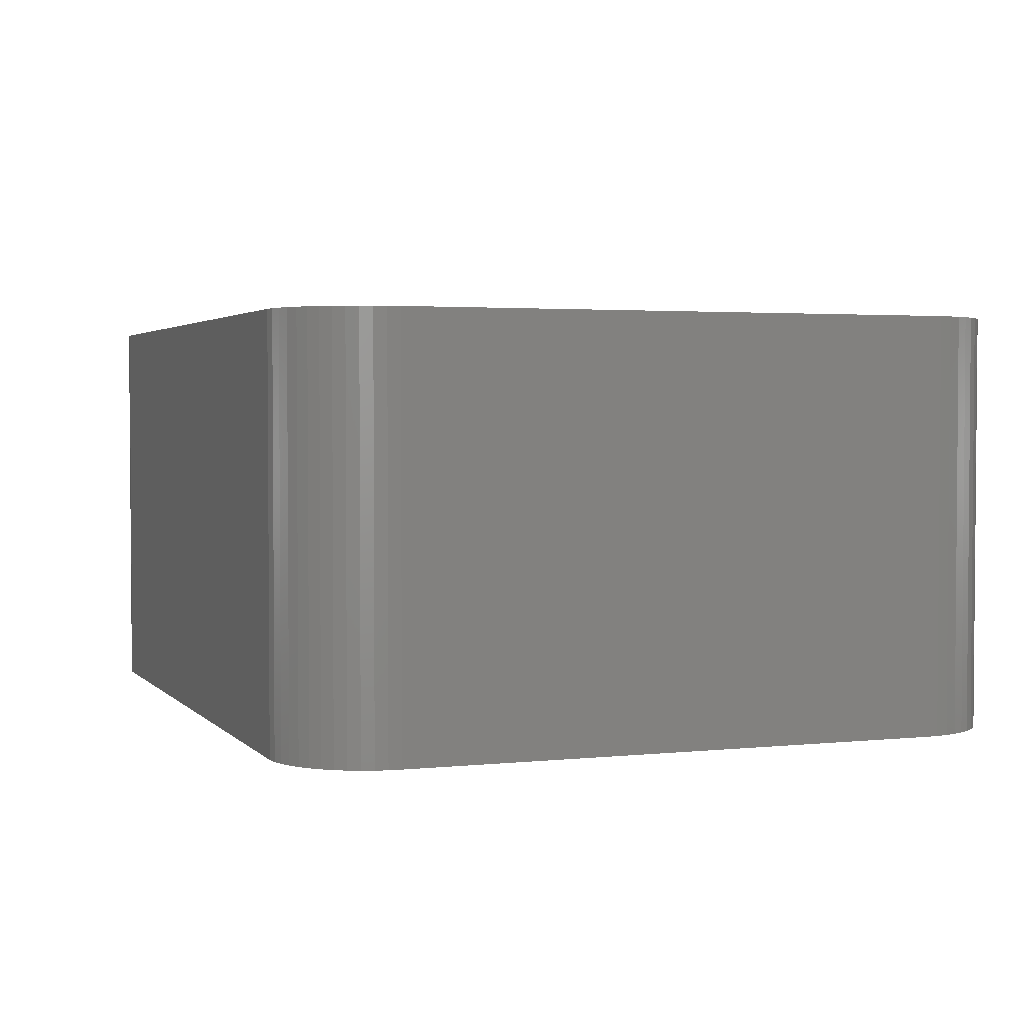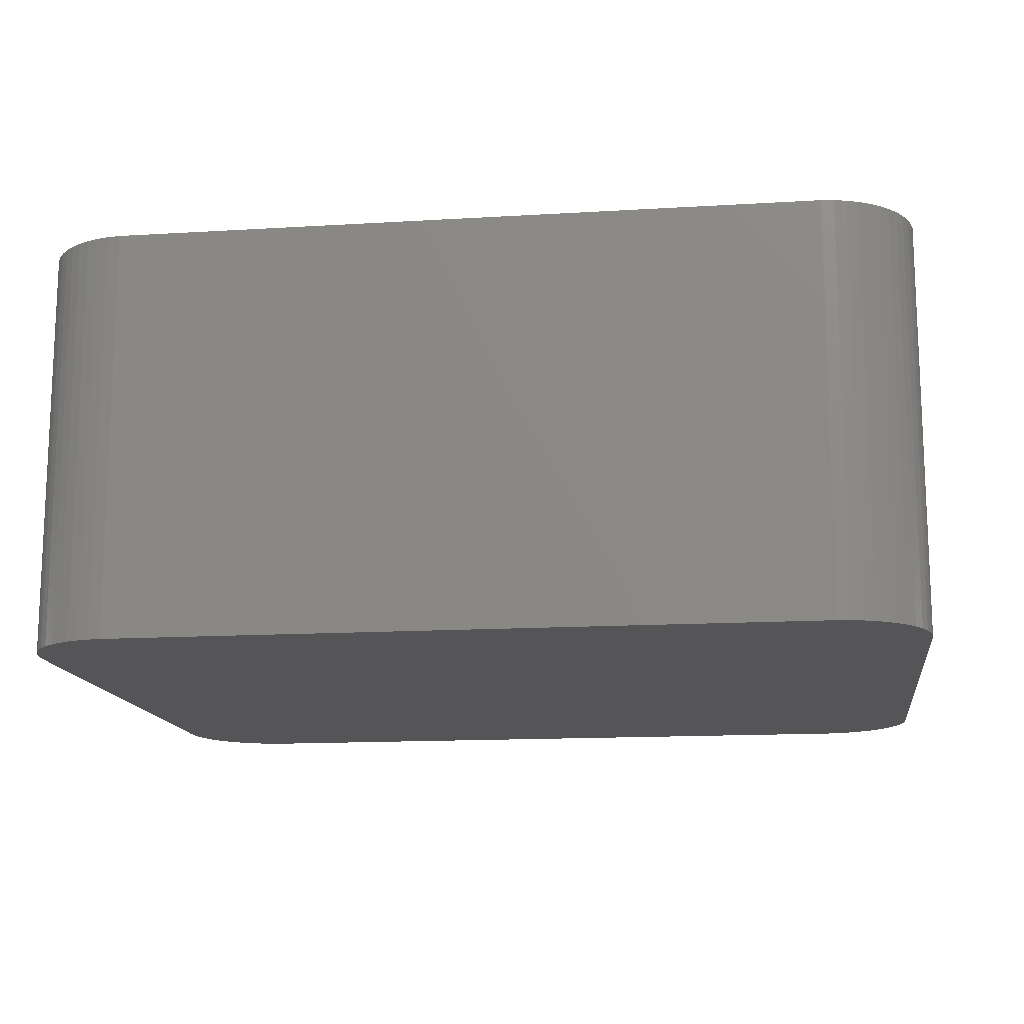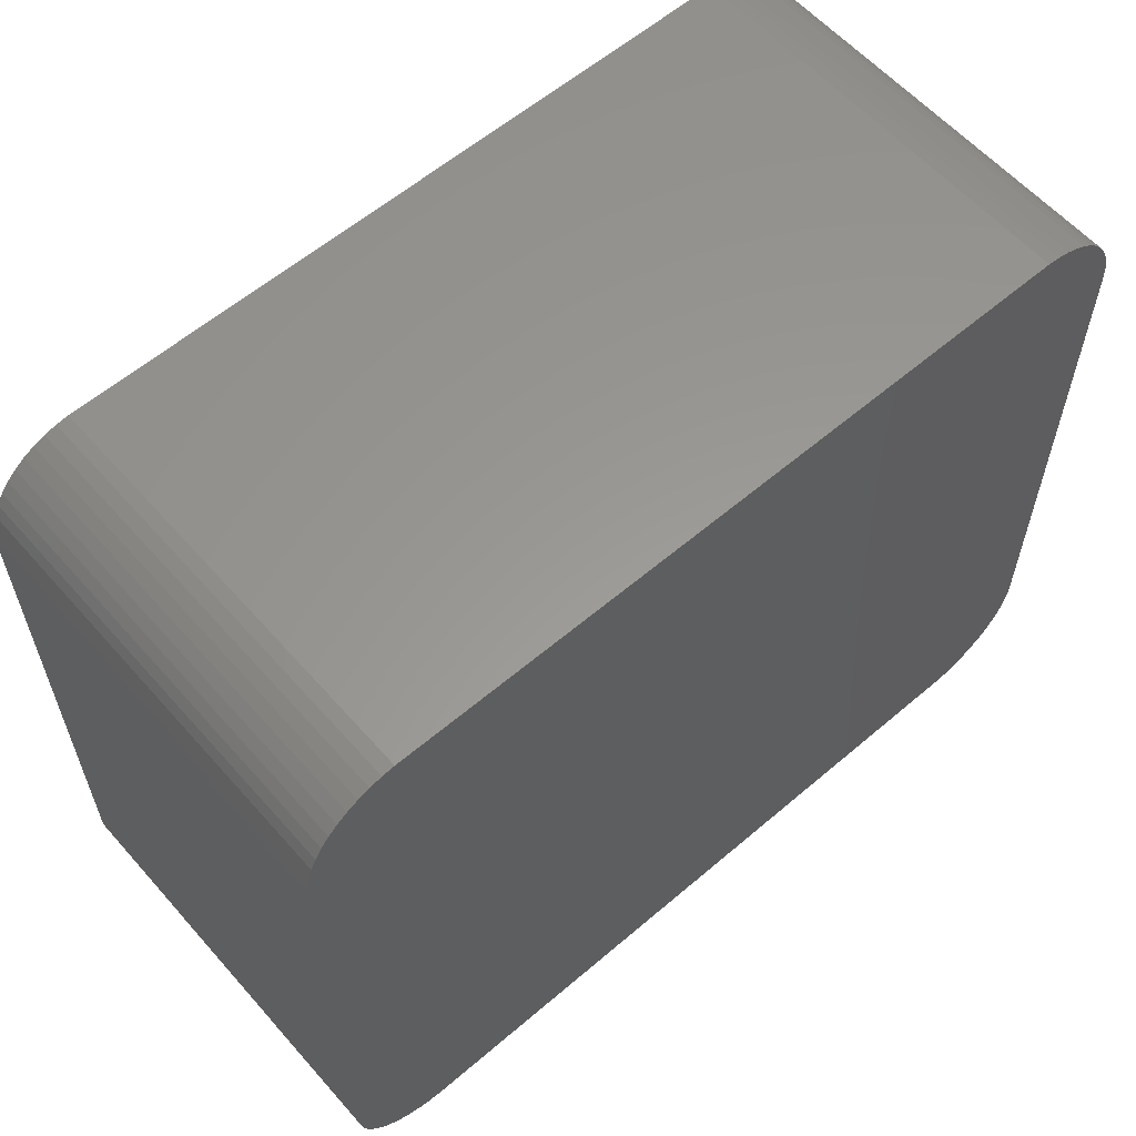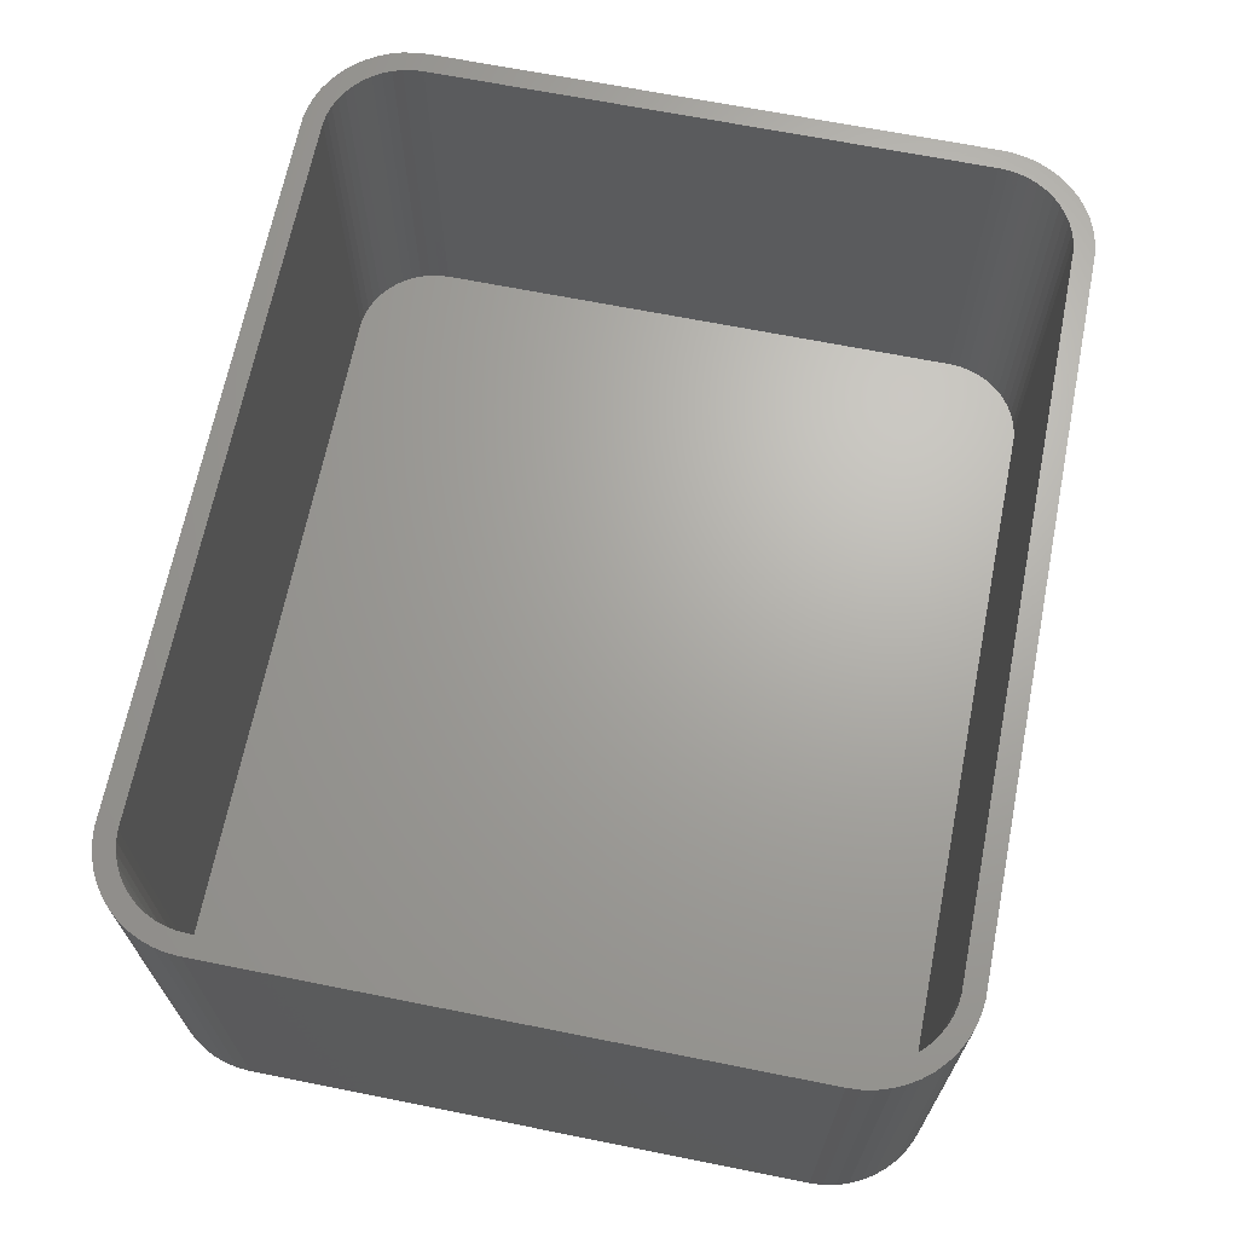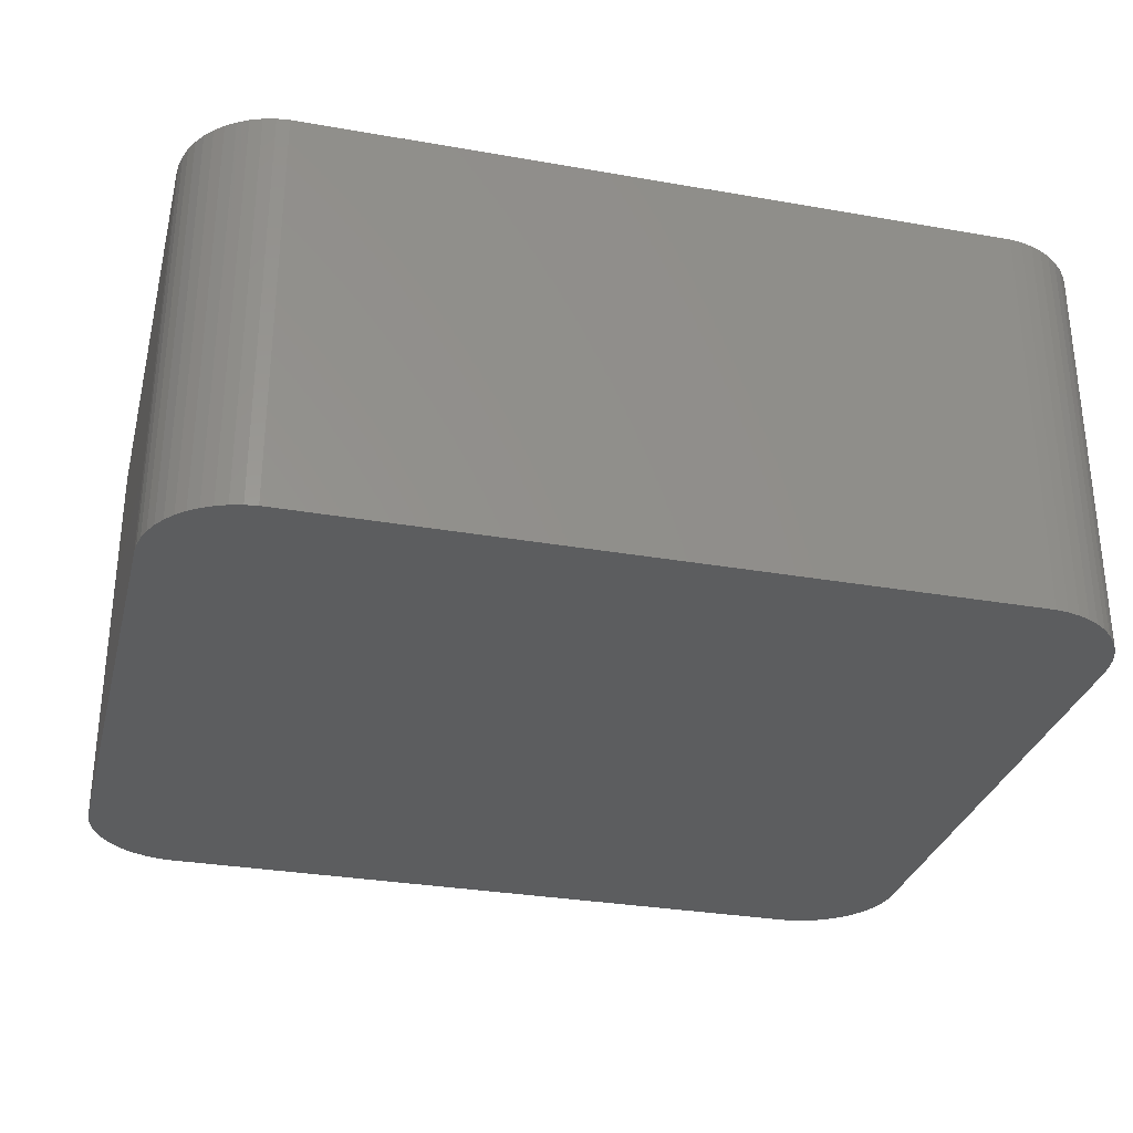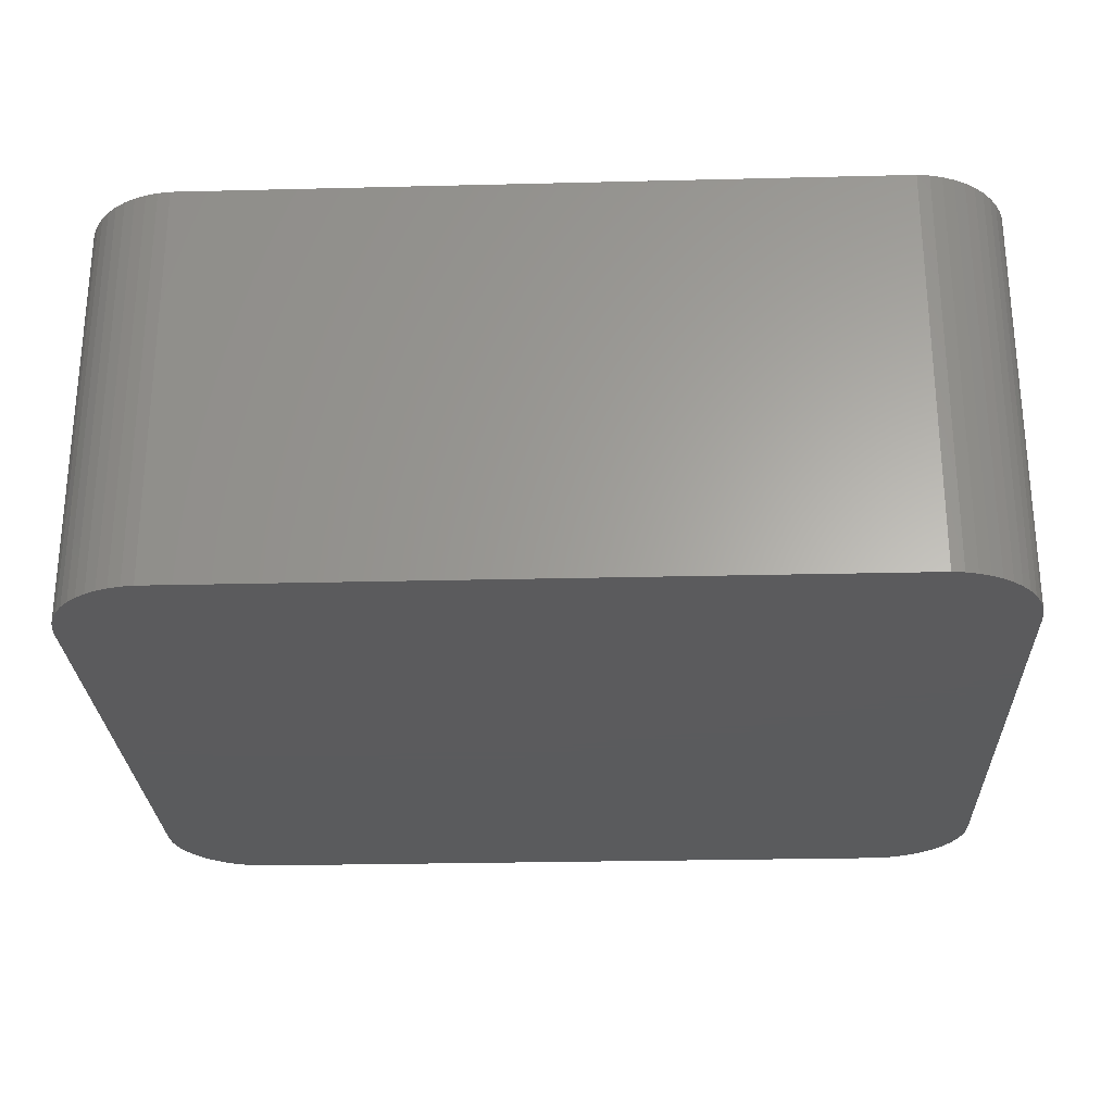
<metadata>
{"format":"stl","ext":"stl","renderer":"f3d","projection":"perspective","resolution":1024,"background":"white","views":[{"elev":2.7,"azim":-110.5,"up":"+Z"},{"elev":-14.2,"azim":-172.4,"up":"+Z"},{"elev":59.5,"azim":138.8,"up":"+Y"},{"elev":67.2,"azim":-78.7,"up":"+Z"},{"elev":-30.8,"azim":165.9,"up":"+Z"},{"elev":-26.7,"azim":2.2,"up":"+Z"}]}
</metadata>
<code>
# stl→obj: 208 verts, 412 faces
v -22.5 -13.75 0
v -22.5 13.75 21
v -22.5 13.75 0
v -22.5 -13.75 21
v -22.46 -14.38 0
v -22.46 -14.38 21
v -22.46 14.38 21
v -22.46 14.38 0
v -19.63 18.27 0
v -20.18 17.97 21
v -19.63 18.27 21
v -20.18 17.97 0
v 21.5 13.75 21
v 22.5 13.75 21
v 22.46 14.38 21
v 22.5 -13.75 21
v 21.47 14.25 21
v 22.34 14.99 21
v 21.5 -13.75 21
v 21.37 14.74 21
v 22.15 15.59 21
v 22.46 -14.38 21
v 21.22 15.22 21
v 21.88 16.16 21
v 21.47 -14.25 21
v 21.01 15.68 21
v 21.55 16.69 21
v 22.34 -14.99 21
v 21.37 -14.74 21
v 20.74 16.1 21
v 21.14 17.17 21
v 20.42 16.49 21
v 20.69 17.6 21
v 20.05 16.83 21
v 20.18 17.97 21
v 19.64 17.13 21
v 19.63 18.27 21
v 19.2 17.37 21
v 19.05 18.51 21
v 18.74 17.55 21
v 18.44 18.66 21
v 18.25 17.68 21
v 17.81 18.74 21
v 17.75 17.74 21
v -17.75 17.74 21
v -17.81 18.74 21
v -18.25 17.68 21
v -18.44 18.66 21
v -18.74 17.55 21
v -19.05 18.51 21
v -19.2 17.37 21
v -19.64 17.13 21
v -20.05 16.83 21
v -20.69 17.6 21
v -20.42 16.49 21
v -21.14 17.17 21
v -20.74 16.1 21
v -21.55 16.69 21
v -21.01 15.68 21
v -21.88 16.16 21
v -21.22 15.22 21
v -22.34 14.99 21
v -21.37 14.74 21
v -22.15 15.59 21
v 22.15 -15.59 21
v 21.22 -15.22 21
v 21.88 -16.16 21
v 21.01 -15.68 21
v 21.55 -16.69 21
v 20.74 -16.1 21
v 21.14 -17.17 21
v 20.42 -16.49 21
v 20.69 -17.6 21
v 20.05 -16.83 21
v 20.18 -17.97 21
v 19.64 -17.13 21
v 19.63 -18.27 21
v 19.2 -17.37 21
v 19.05 -18.51 21
v 18.74 -17.55 21
v 18.44 -18.66 21
v 18.25 -17.68 21
v 17.81 -18.74 21
v 17.75 -17.74 21
v -17.75 -17.74 21
v -17.81 -18.74 21
v -18.25 -17.68 21
v -18.44 -18.66 21
v -18.74 -17.55 21
v -19.05 -18.51 21
v -19.2 -17.37 21
v -19.63 -18.27 21
v -19.64 -17.13 21
v -20.18 -17.97 21
v -20.05 -16.83 21
v -20.69 -17.6 21
v -20.42 -16.49 21
v -21.14 -17.17 21
v -20.74 -16.1 21
v -21.55 -16.69 21
v -21.01 -15.68 21
v -21.88 -16.16 21
v -21.22 -15.22 21
v -22.15 -15.59 21
v -21.37 -14.74 21
v -22.34 -14.99 21
v -21.47 -14.25 21
v -21.5 -13.75 21
v -21.5 13.75 21
v -21.47 14.25 21
v 17.81 18.74 0
v -17.81 18.74 0
v -19.05 18.51 0
v -17.81 -18.74 0
v 17.81 -18.74 0
v 22.5 13.75 0
v 22.5 -13.75 0
v -22.15 15.59 0
v -21.88 16.16 0
v -21.55 16.69 0
v -21.14 17.17 0
v -22.34 14.99 0
v 22.46 14.38 0
v 21.55 -16.69 0
v 21.14 -17.17 0
v -20.69 17.6 0
v 21.14 17.17 0
v 21.55 16.69 0
v -19.63 -18.27 0
v -19.05 -18.51 0
v -21.14 -17.17 0
v -20.69 -17.6 0
v 22.34 -14.99 0
v 22.15 -15.59 0
v 22.15 15.59 0
v 22.34 14.99 0
v 20.18 17.97 0
v 19.63 18.27 0
v 19.05 18.51 0
v 20.69 17.6 0
v -18.44 18.66 0
v 22.46 -14.38 0
v 21.88 -16.16 0
v 21.88 16.16 0
v 20.69 -17.6 0
v 20.18 -17.97 0
v 19.63 -18.27 0
v 19.05 -18.51 0
v 18.44 -18.66 0
v 18.44 18.66 0
v -18.44 -18.66 0
v -20.18 -17.97 0
v -21.55 -16.69 0
v -21.88 -16.16 0
v -22.15 -15.59 0
v -22.34 -14.99 0
v -21.5 13.75 2
v -21.5 -13.75 2
v -21.47 -14.25 2
v -21.47 14.25 2
v -17.75 -17.74 2
v -18.25 -17.68 2
v 21.47 -14.25 2
v 21.5 -13.75 2
v -19.64 17.13 2
v -19.2 17.37 2
v -17.75 17.74 2
v 17.75 17.74 2
v -18.74 17.55 2
v 17.75 -17.74 2
v 21.5 13.75 2
v -20.05 16.83 2
v 21.47 14.25 2
v 20.42 -16.49 2
v 20.74 -16.1 2
v -21.01 15.68 2
v -21.22 15.22 2
v -20.42 16.49 2
v -20.74 16.1 2
v 20.74 16.1 2
v 20.42 16.49 2
v -18.74 -17.55 2
v -19.2 -17.37 2
v 21.22 -15.22 2
v 21.37 -14.74 2
v 21.01 -15.68 2
v -21.37 14.74 2
v 21.37 14.74 2
v 21.22 15.22 2
v 19.2 17.37 2
v 19.64 17.13 2
v 18.74 17.55 2
v 20.05 16.83 2
v -18.25 17.68 2
v 21.01 15.68 2
v 20.05 -16.83 2
v 19.64 -17.13 2
v 18.25 17.68 2
v 19.2 -17.37 2
v 18.74 -17.55 2
v 18.25 -17.68 2
v -19.64 -17.13 2
v -20.05 -16.83 2
v -20.42 -16.49 2
v -20.74 -16.1 2
v -21.01 -15.68 2
v -21.22 -15.22 2
v -21.37 -14.74 2
f 1 2 3
f 2 1 4
f 5 4 1
f 4 5 6
f 3 7 8
f 7 3 2
f 9 10 11
f 10 9 12
f 13 14 15
f 14 13 16
f 17 15 18
f 19 16 13
f 20 18 21
f 16 19 22
f 23 21 24
f 25 22 19
f 26 24 27
f 22 25 28
f 29 28 25
f 15 17 13
f 18 20 17
f 21 23 20
f 30 27 31
f 24 26 23
f 27 30 26
f 32 31 33
f 31 32 30
f 34 33 35
f 33 34 32
f 35 36 34
f 37 36 35
f 37 38 36
f 39 38 37
f 39 40 38
f 41 40 39
f 41 42 40
f 43 42 41
f 43 44 42
f 43 45 44
f 46 45 43
f 46 47 45
f 48 47 46
f 48 49 47
f 50 49 48
f 50 51 49
f 11 51 50
f 11 52 51
f 10 52 11
f 52 10 53
f 54 53 10
f 53 54 55
f 56 55 54
f 55 56 57
f 58 57 56
f 57 58 59
f 60 59 58
f 59 60 61
f 62 63 64
f 61 64 63
f 64 61 60
f 28 29 65
f 66 65 29
f 65 66 67
f 68 67 66
f 67 68 69
f 70 69 68
f 69 70 71
f 72 71 70
f 71 72 73
f 74 73 72
f 73 74 75
f 76 75 74
f 76 77 75
f 78 77 76
f 78 79 77
f 80 79 78
f 80 81 79
f 82 81 80
f 82 83 81
f 84 83 82
f 85 83 84
f 85 86 83
f 87 86 85
f 87 88 86
f 89 88 87
f 89 90 88
f 91 90 89
f 91 92 90
f 93 92 91
f 94 93 95
f 93 94 92
f 96 95 97
f 95 96 94
f 98 97 99
f 100 99 101
f 97 98 96
f 102 101 103
f 104 103 105
f 106 105 107
f 99 100 98
f 6 107 108
f 109 2 108
f 63 62 110
f 4 108 2
f 7 110 62
f 6 108 4
f 110 7 109
f 101 102 100
f 109 7 2
f 103 104 102
f 105 106 104
f 107 6 106
f 111 46 43
f 46 111 112
f 113 11 50
f 11 113 9
f 114 83 86
f 83 114 115
f 16 116 14
f 116 16 117
f 118 60 119
f 60 118 64
f 120 56 121
f 56 120 58
f 122 64 118
f 64 122 62
f 14 123 15
f 123 14 116
f 71 124 69
f 124 71 125
f 8 62 122
f 62 8 7
f 126 56 54
f 56 126 121
f 119 58 120
f 58 119 60
f 27 127 31
f 127 27 128
f 129 90 92
f 90 129 130
f 131 96 98
f 96 131 132
f 65 133 28
f 133 65 134
f 12 54 10
f 54 12 126
f 18 135 21
f 135 18 136
f 137 37 35
f 37 137 138
f 138 39 37
f 39 138 139
f 127 33 31
f 33 127 140
f 141 50 48
f 50 141 113
f 112 48 46
f 48 112 141
f 115 117 142
f 117 115 116
f 115 142 133
f 111 116 115
f 115 133 134
f 116 111 123
f 115 134 143
f 123 111 136
f 115 143 124
f 136 111 135
f 115 124 125
f 135 111 144
f 115 125 145
f 144 111 128
f 115 145 146
f 128 111 127
f 115 146 147
f 127 111 140
f 115 147 148
f 140 111 137
f 115 148 149
f 137 111 138
f 138 111 139
f 139 111 150
f 114 111 115
f 114 112 111
f 1 114 151
f 114 1 112
f 1 151 130
f 3 112 1
f 1 130 129
f 112 3 141
f 1 129 152
f 141 3 113
f 1 152 132
f 113 3 9
f 1 132 131
f 9 3 12
f 1 131 153
f 12 3 126
f 1 153 154
f 126 3 121
f 1 154 155
f 121 3 120
f 1 155 156
f 120 3 119
f 1 156 5
f 119 3 118
f 118 3 122
f 122 3 8
f 155 106 156
f 106 155 104
f 131 100 153
f 100 131 98
f 154 104 155
f 104 154 102
f 130 88 90
f 88 130 151
f 132 94 96
f 94 132 152
f 146 73 75
f 73 146 145
f 28 142 22
f 142 28 133
f 69 143 67
f 143 69 124
f 15 136 18
f 136 15 123
f 21 144 24
f 144 21 135
f 24 128 27
f 128 24 144
f 140 35 33
f 35 140 137
f 139 41 39
f 41 139 150
f 150 43 41
f 43 150 111
f 156 6 5
f 6 156 106
f 153 102 154
f 102 153 100
f 151 86 88
f 86 151 114
f 152 92 94
f 92 152 129
f 145 71 73
f 71 145 125
f 115 81 83
f 81 115 149
f 22 117 16
f 117 22 142
f 67 134 65
f 134 67 143
f 149 79 81
f 79 149 148
f 147 75 77
f 75 147 146
f 148 77 79
f 77 148 147
f 108 157 109
f 157 108 158
f 107 158 108
f 158 107 159
f 109 160 110
f 160 109 157
f 161 87 85
f 87 161 162
f 163 19 164
f 19 163 25
f 165 51 52
f 51 165 166
f 167 44 45
f 44 167 168
f 166 49 51
f 49 166 169
f 170 85 84
f 85 170 161
f 164 13 171
f 13 164 19
f 172 52 53
f 52 172 165
f 171 17 173
f 17 171 13
f 174 70 175
f 70 174 72
f 61 176 59
f 176 61 177
f 57 178 55
f 178 57 179
f 178 53 55
f 53 178 172
f 180 32 181
f 32 180 30
f 182 91 89
f 91 182 183
f 184 29 185
f 29 184 66
f 186 66 184
f 66 186 68
f 110 187 63
f 187 110 160
f 59 179 57
f 179 59 176
f 188 23 189
f 23 188 20
f 190 36 38
f 36 190 191
f 192 38 40
f 38 192 190
f 191 34 36
f 34 191 193
f 169 47 49
f 47 169 194
f 194 45 47
f 45 194 167
f 168 171 173
f 171 168 164
f 168 173 188
f 170 164 168
f 168 188 189
f 164 170 163
f 168 189 195
f 163 170 185
f 168 195 180
f 185 170 184
f 168 180 181
f 184 170 186
f 168 181 193
f 186 170 175
f 168 193 191
f 175 170 174
f 168 191 190
f 174 170 196
f 168 190 192
f 196 170 197
f 168 192 198
f 197 170 199
f 199 170 200
f 200 170 201
f 167 170 168
f 167 161 170
f 157 167 194
f 167 157 161
f 157 194 169
f 158 161 157
f 157 169 166
f 161 158 162
f 157 166 165
f 162 158 182
f 157 165 172
f 182 158 183
f 157 172 178
f 183 158 202
f 157 178 179
f 202 158 203
f 157 179 176
f 203 158 204
f 157 176 177
f 204 158 205
f 157 177 187
f 205 158 206
f 157 187 160
f 206 158 207
f 207 158 208
f 208 158 159
f 103 208 105
f 208 103 207
f 97 205 99
f 205 97 204
f 101 207 103
f 207 101 206
f 162 89 87
f 89 162 182
f 183 93 91
f 93 183 202
f 203 97 95
f 97 203 204
f 196 76 74
f 76 196 197
f 185 25 163
f 25 185 29
f 175 68 186
f 68 175 70
f 63 177 61
f 177 63 187
f 173 20 188
f 20 173 17
f 189 26 195
f 26 189 23
f 195 30 180
f 30 195 26
f 193 32 34
f 32 193 181
f 198 40 42
f 40 198 192
f 168 42 44
f 42 168 198
f 105 159 107
f 159 105 208
f 99 206 101
f 206 99 205
f 202 95 93
f 95 202 203
f 199 80 78
f 80 199 200
f 197 78 76
f 78 197 199
f 201 84 82
f 84 201 170
f 200 82 80
f 82 200 201
f 174 74 72
f 74 174 196

</code>
